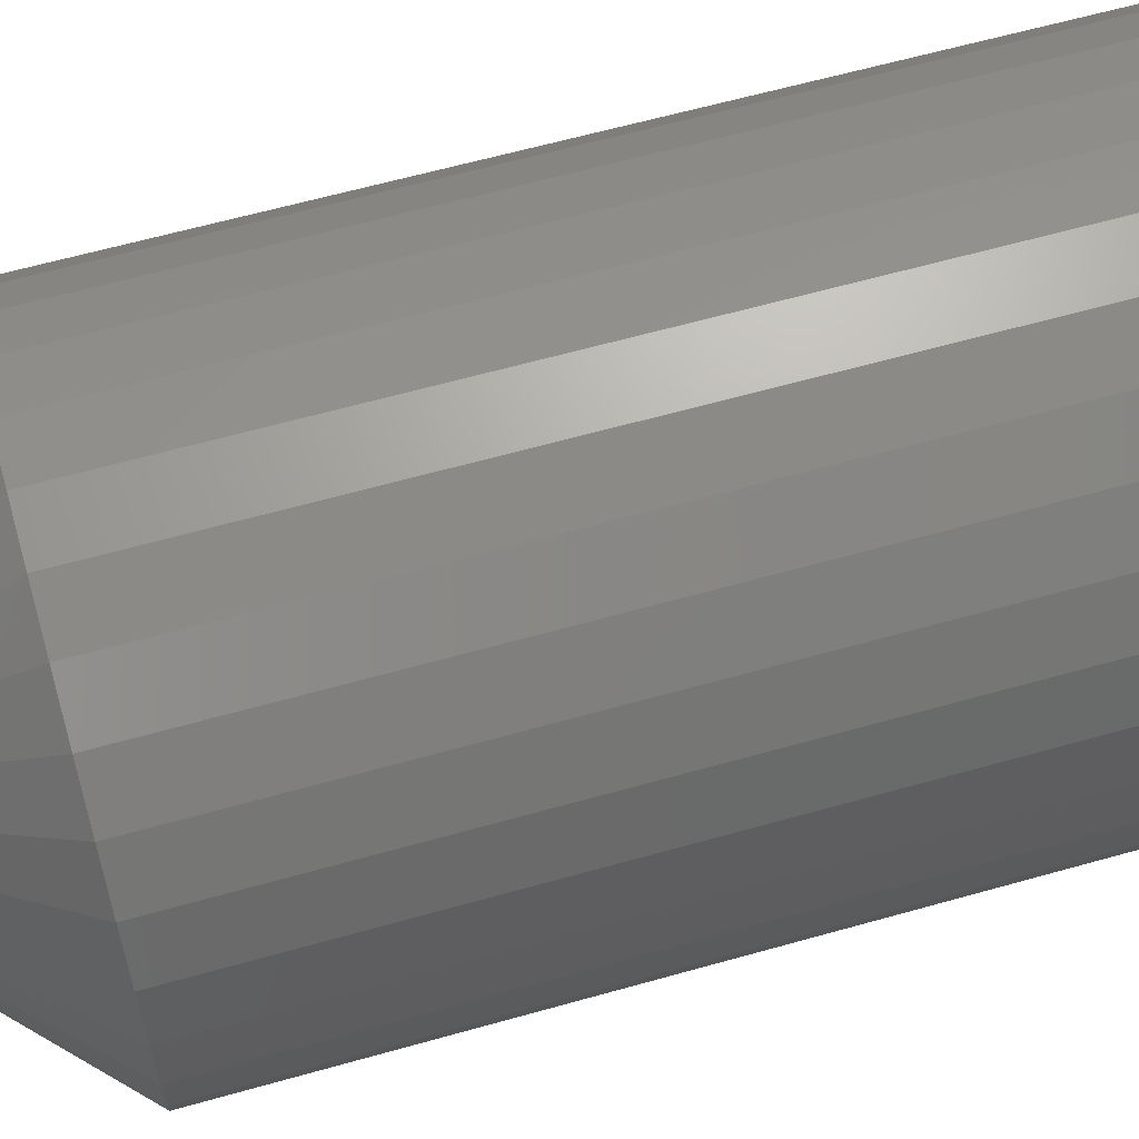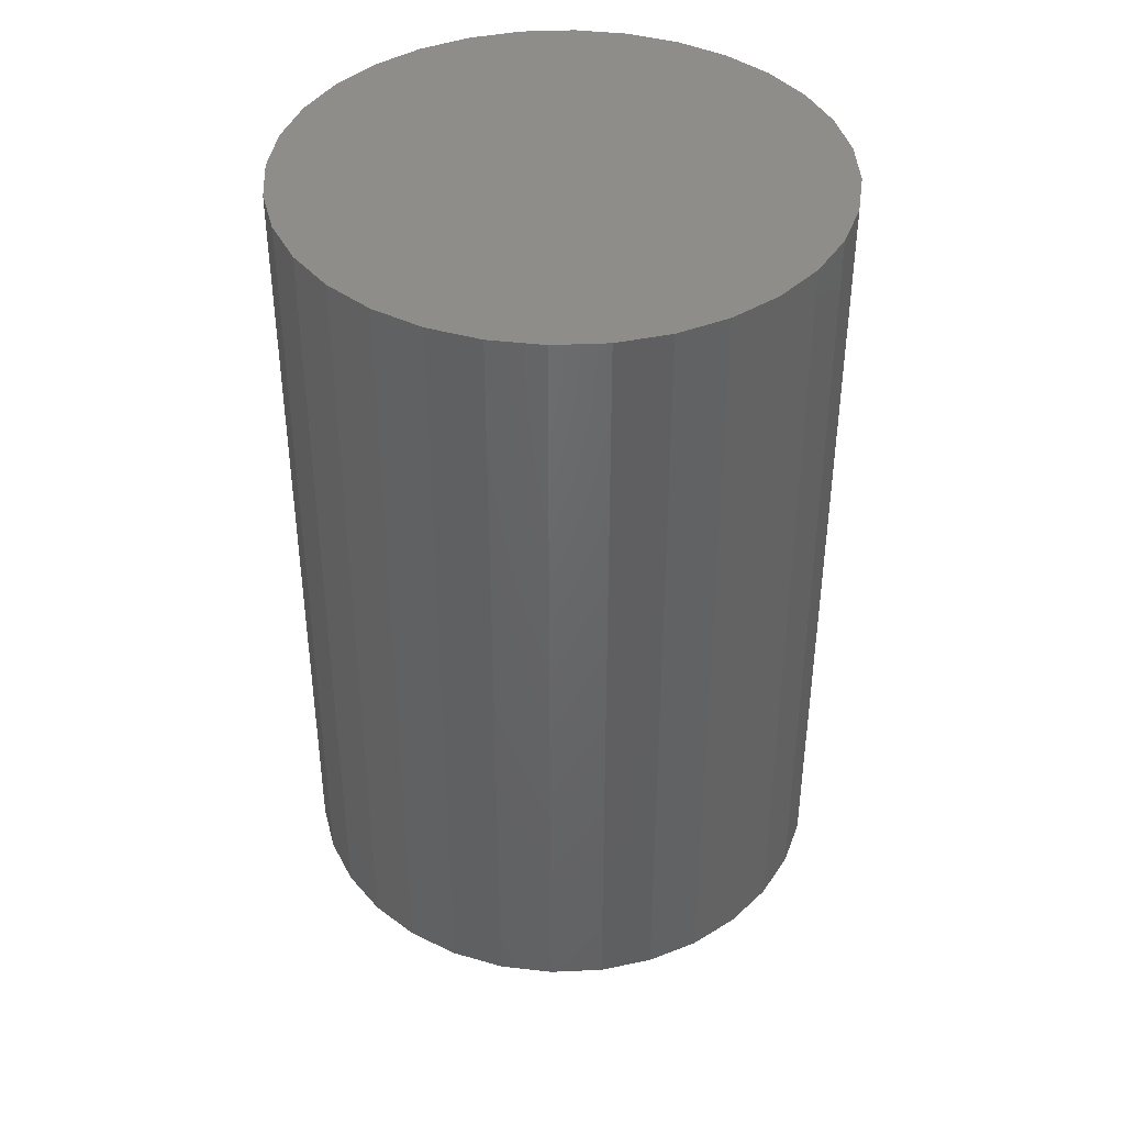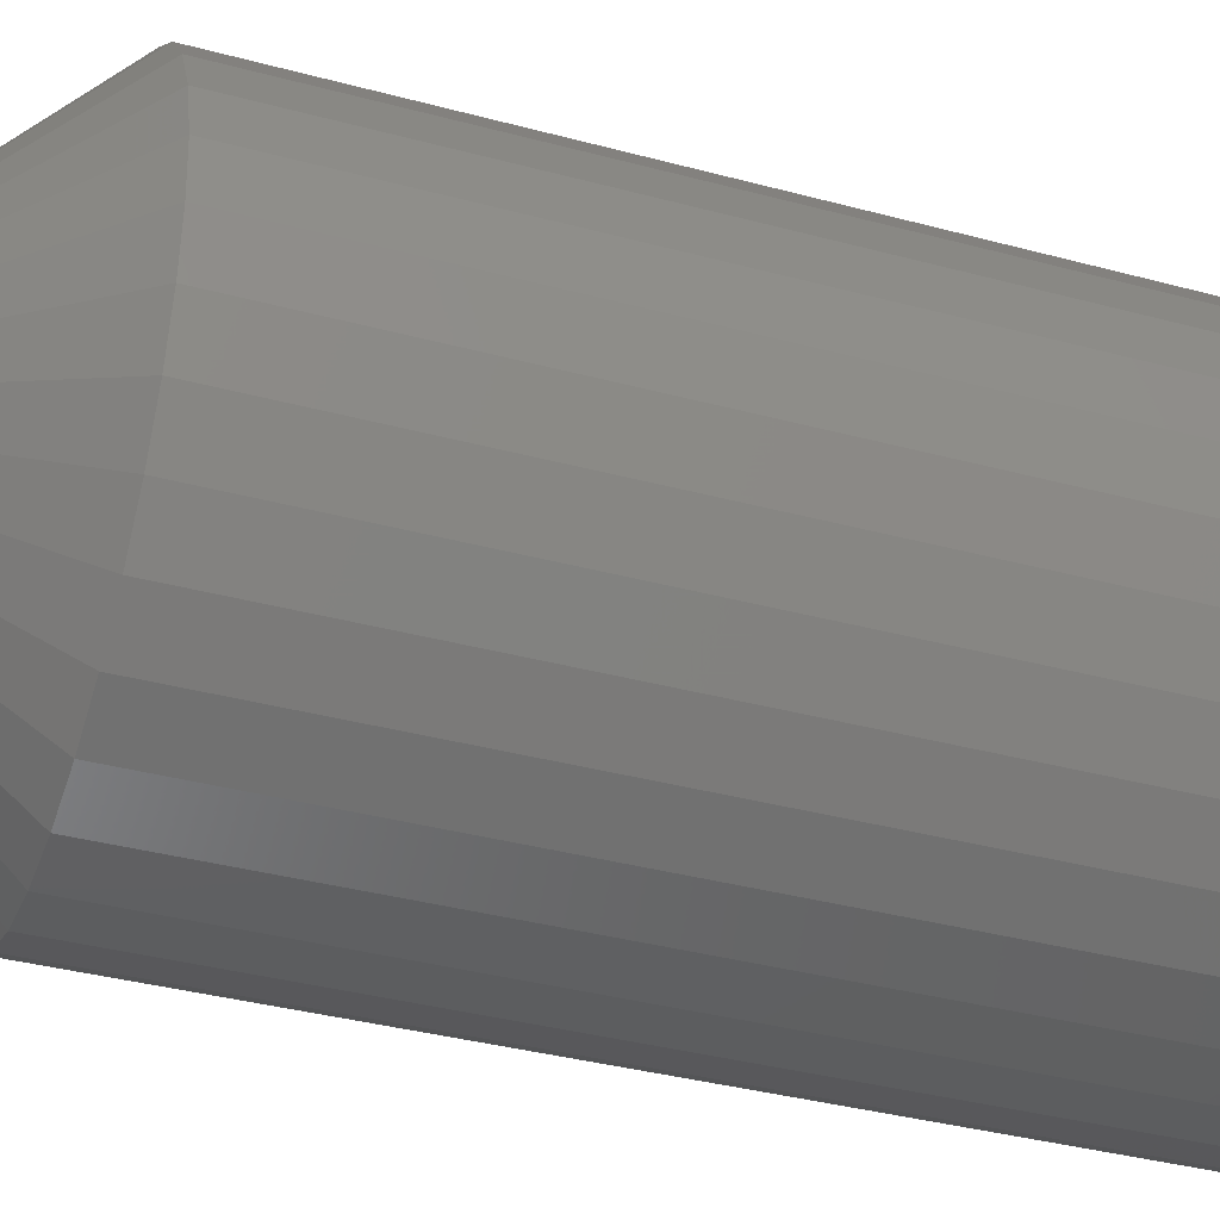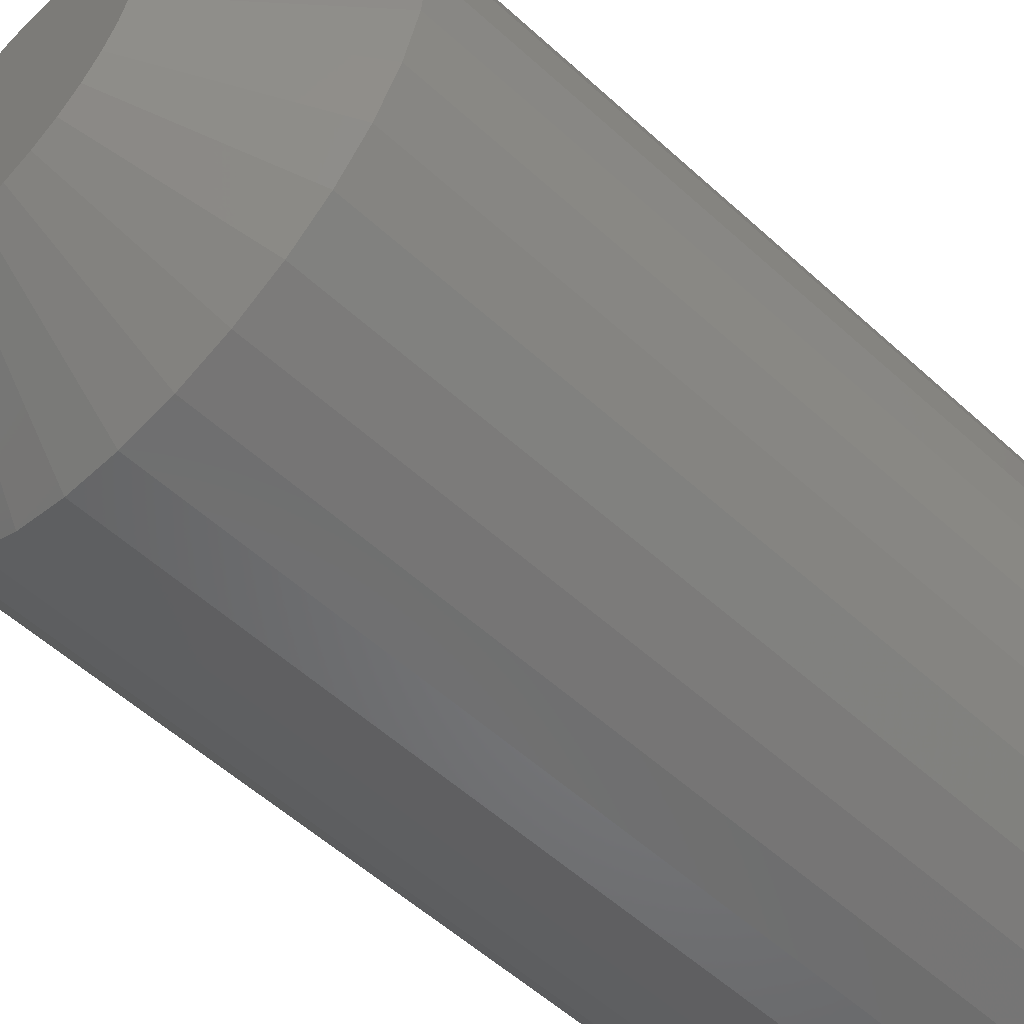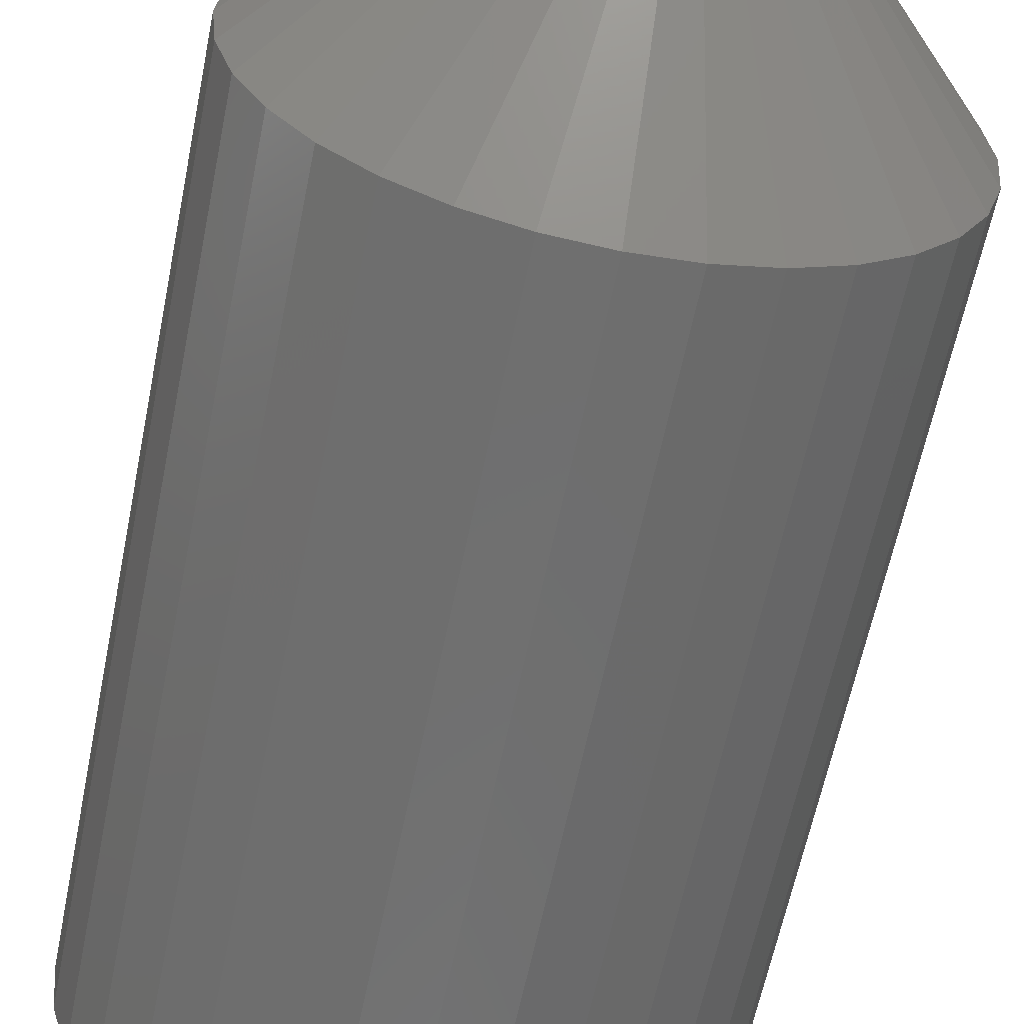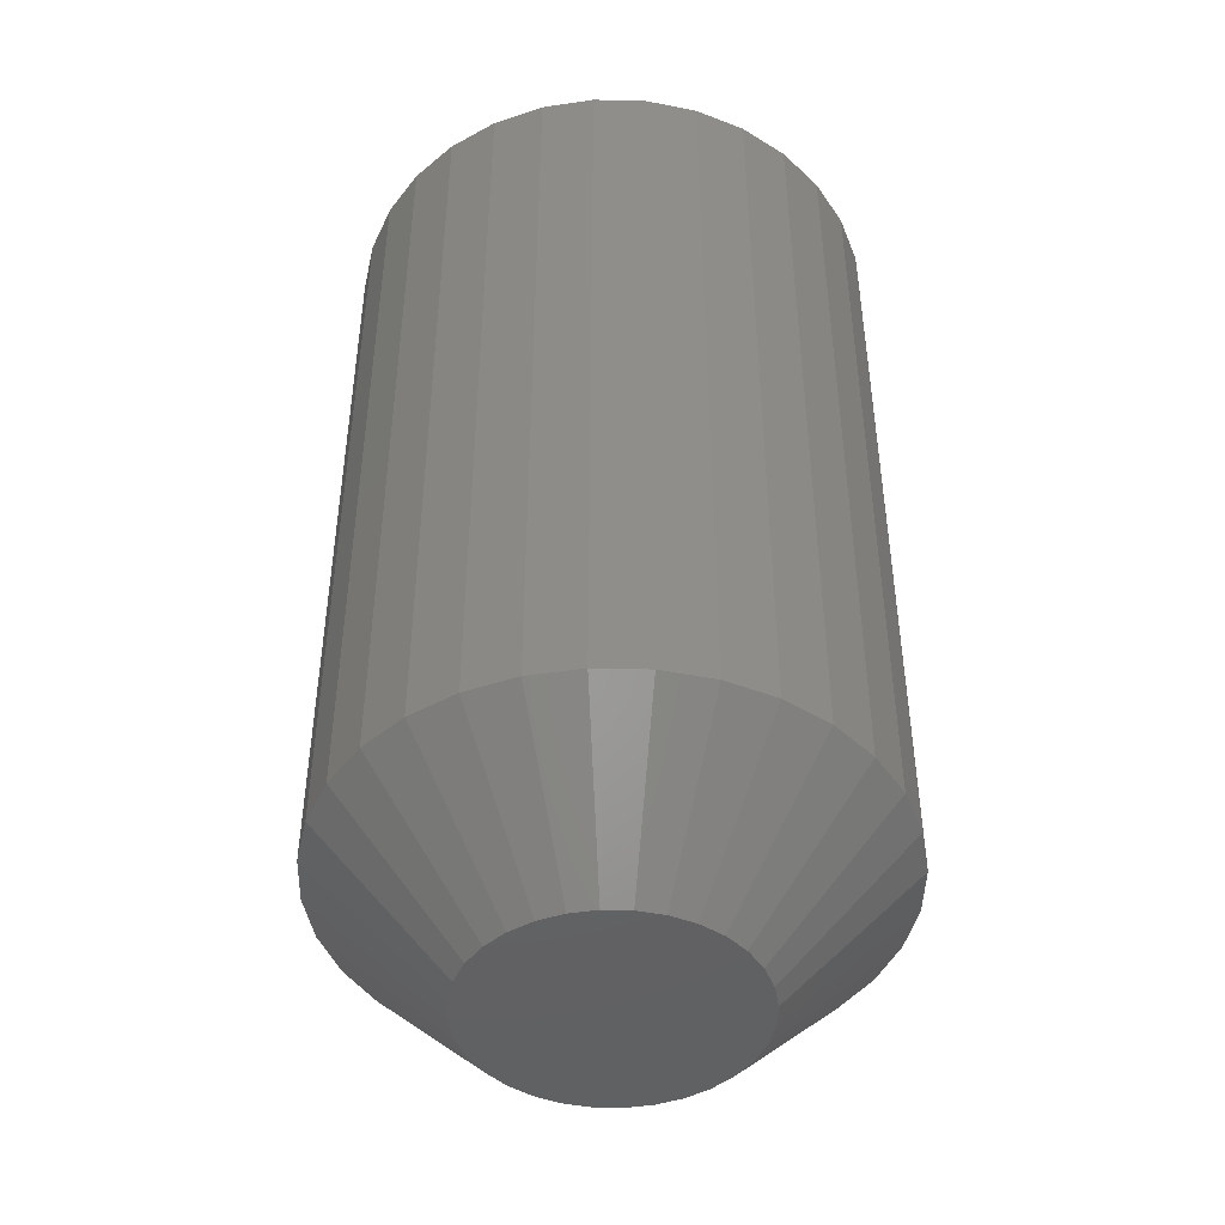
<metadata>
{"format":"stl","ext":"stl","renderer":"f3d","projection":"perspective","resolution":1024,"background":"white","views":[{"elev":62.1,"azim":-106.0,"up":"+Y"},{"elev":40.9,"azim":-53.7,"up":"+Z"},{"elev":-36.2,"azim":-109.5,"up":"+Y"},{"elev":-55.5,"azim":-133.8,"up":"+Y"},{"elev":-61.1,"azim":168.6,"up":"+Y"},{"elev":-45.3,"azim":-130.9,"up":"+Z"}]}
</metadata>
<code>
# stl→obj: 96 verts, 188 faces
v 0.01526 0.003546 0
v 7.104e-05 0.00205 0
v 0.000525 0.003546 0
v 0.01572 0.00205 0
v -8.224e-05 0.0004934 0
v 0.01572 -0.001063 0
v 0.000525 -0.002559 0
v 7.104e-05 -0.001063 0
v 0.01526 -0.002559 0
v 0.001262 -0.003938 0
v 0.01453 -0.003938 0
v 0.002254 -0.005147 0
v 0.003463 -0.006139 0
v 0.01354 -0.005147 0
v 0.004842 -0.006876 0
v 0.006339 -0.00733 0
v 0.007895 -0.007484 0
v 0.01233 -0.006139 0
v 0.009451 -0.00733 0
v 0.01095 -0.006876 0
v 0.01587 0.0004934 0
v 0.01453 0.004925 0
v 0.001262 0.004925 0
v 0.002254 0.006134 0
v 0.003463 0.007126 0
v 0.004842 0.007863 0
v 0.006339 0.008317 0
v 0.007895 0.00847 0
v 0.009451 0.008317 0
v 0.01095 0.007863 0
v 0.01233 0.007126 0
v 0.01354 0.006134 0
v 0.02368 0.0004934 0.007812
v 0.02368 0.0004934 0.05469
v 0.02338 -0.002587 0.007812
v 0.02338 -0.002587 0.05469
v 0.02248 -0.005549 0.007812
v 0.02248 -0.005549 0.05469
v 0.02102 -0.008279 0.007812
v 0.02102 -0.008279 0.05469
v 0.01906 -0.01067 0.007812
v 0.01906 -0.01067 0.05469
v 0.01667 -0.01264 0.007812
v 0.01667 -0.01264 0.05469
v 0.01394 -0.01409 0.007812
v 0.01394 -0.01409 0.05469
v 0.01098 -0.01499 0.007812
v 0.01098 -0.01499 0.05469
v 0.007895 -0.0153 0.007812
v 0.007895 -0.0153 0.05469
v 0.004814 -0.01499 0.007812
v 0.004814 -0.01499 0.05469
v 0.001852 -0.01409 0.007812
v 0.001852 -0.01409 0.05469
v -0.0008774 -0.01264 0.007812
v -0.0008774 -0.01264 0.05469
v -0.00327 -0.01067 0.007812
v -0.00327 -0.01067 0.05469
v -0.005234 -0.008279 0.007812
v -0.005234 -0.008279 0.05469
v -0.006693 -0.005549 0.007812
v -0.006693 -0.005549 0.05469
v -0.007591 -0.002587 0.007812
v -0.007591 -0.002587 0.05469
v -0.007895 0.0004934 0.007812
v -0.007895 0.0004934 0.05469
v -0.007591 0.003574 0.007812
v -0.007591 0.003574 0.05469
v -0.006693 0.006536 0.007812
v -0.006693 0.006536 0.05469
v -0.005234 0.009266 0.007812
v -0.005234 0.009266 0.05469
v -0.00327 0.01166 0.007812
v -0.00327 0.01166 0.05469
v -0.0008774 0.01362 0.007812
v -0.0008774 0.01362 0.05469
v 0.001852 0.01508 0.007812
v 0.001852 0.01508 0.05469
v 0.004814 0.01598 0.007812
v 0.004814 0.01598 0.05469
v 0.007895 0.01628 0.007812
v 0.007895 0.01628 0.05469
v 0.01098 0.01598 0.007812
v 0.01098 0.01598 0.05469
v 0.01394 0.01508 0.007812
v 0.01394 0.01508 0.05469
v 0.01667 0.01362 0.007812
v 0.01667 0.01362 0.05469
v 0.01906 0.01166 0.007812
v 0.01906 0.01166 0.05469
v 0.02102 0.009266 0.007812
v 0.02102 0.009266 0.05469
v 0.02248 0.006536 0.007812
v 0.02248 0.006536 0.05469
v 0.02338 0.003574 0.007812
v 0.02338 0.003574 0.05469
f 1 2 3
f 4 2 1
f 2 4 5
f 6 7 8
f 9 7 6
f 9 10 7
f 11 10 9
f 11 12 10
f 13 12 11
f 14 13 11
f 15 13 14
f 16 15 14
f 14 17 16
f 17 14 18
f 19 17 18
f 20 19 18
f 21 6 8
f 21 8 5
f 21 5 4
f 22 1 3
f 22 3 23
f 22 23 24
f 22 24 25
f 22 25 26
f 22 26 27
f 22 27 28
f 22 28 29
f 22 29 30
f 22 30 31
f 22 31 32
f 33 34 35
f 35 34 36
f 35 36 37
f 37 36 38
f 37 38 39
f 39 38 40
f 39 40 41
f 41 40 42
f 41 42 43
f 43 42 44
f 43 44 45
f 45 44 46
f 45 46 47
f 47 46 48
f 47 48 49
f 49 48 50
f 49 50 51
f 51 50 52
f 51 52 53
f 53 52 54
f 53 54 55
f 55 54 56
f 55 56 57
f 57 56 58
f 57 58 59
f 59 58 60
f 59 60 61
f 61 60 62
f 61 62 63
f 63 62 64
f 63 64 65
f 65 64 66
f 65 66 67
f 67 66 68
f 67 68 69
f 69 68 70
f 69 70 71
f 71 70 72
f 71 72 73
f 73 72 74
f 73 74 75
f 75 74 76
f 75 76 77
f 77 76 78
f 77 78 79
f 79 78 80
f 79 80 81
f 81 80 82
f 81 82 83
f 83 82 84
f 83 84 85
f 85 84 86
f 85 86 87
f 87 86 88
f 87 88 89
f 89 88 90
f 89 90 91
f 91 90 92
f 91 92 93
f 93 92 94
f 93 94 95
f 95 94 96
f 95 96 33
f 33 96 34
f 21 95 33
f 21 4 95
f 65 2 5
f 65 67 2
f 1 93 95
f 1 95 4
f 22 89 91
f 91 93 22
f 22 93 1
f 30 85 87
f 30 87 31
f 87 32 31
f 29 81 83
f 83 85 29
f 29 85 30
f 26 77 79
f 26 79 27
f 79 28 27
f 25 73 75
f 75 77 25
f 25 77 26
f 3 69 71
f 3 71 23
f 71 24 23
f 67 69 2
f 2 69 3
f 89 22 32
f 32 87 89
f 81 29 28
f 28 79 81
f 73 25 24
f 24 71 73
f 5 63 65
f 5 8 63
f 33 6 21
f 33 35 6
f 7 61 63
f 7 63 8
f 10 57 59
f 59 61 10
f 10 61 7
f 15 53 55
f 15 55 13
f 55 12 13
f 16 49 51
f 51 53 16
f 16 53 15
f 20 45 47
f 20 47 19
f 47 17 19
f 18 41 43
f 43 45 18
f 18 45 20
f 9 37 39
f 9 39 11
f 39 14 11
f 35 37 6
f 6 37 9
f 57 10 12
f 12 55 57
f 49 16 17
f 17 47 49
f 41 18 14
f 14 39 41
f 90 74 72
f 90 72 92
f 92 72 70
f 92 70 94
f 38 60 40
f 40 60 58
f 40 58 42
f 42 58 56
f 42 56 44
f 56 54 44
f 44 54 52
f 44 52 46
f 52 50 46
f 46 50 48
f 88 86 84
f 88 84 82
f 88 82 80
f 88 80 78
f 88 78 76
f 88 76 74
f 88 74 90
f 94 70 96
f 96 70 68
f 96 68 34
f 34 68 66
f 34 66 36
f 36 66 64
f 36 64 38
f 38 64 62
f 38 62 60

</code>
